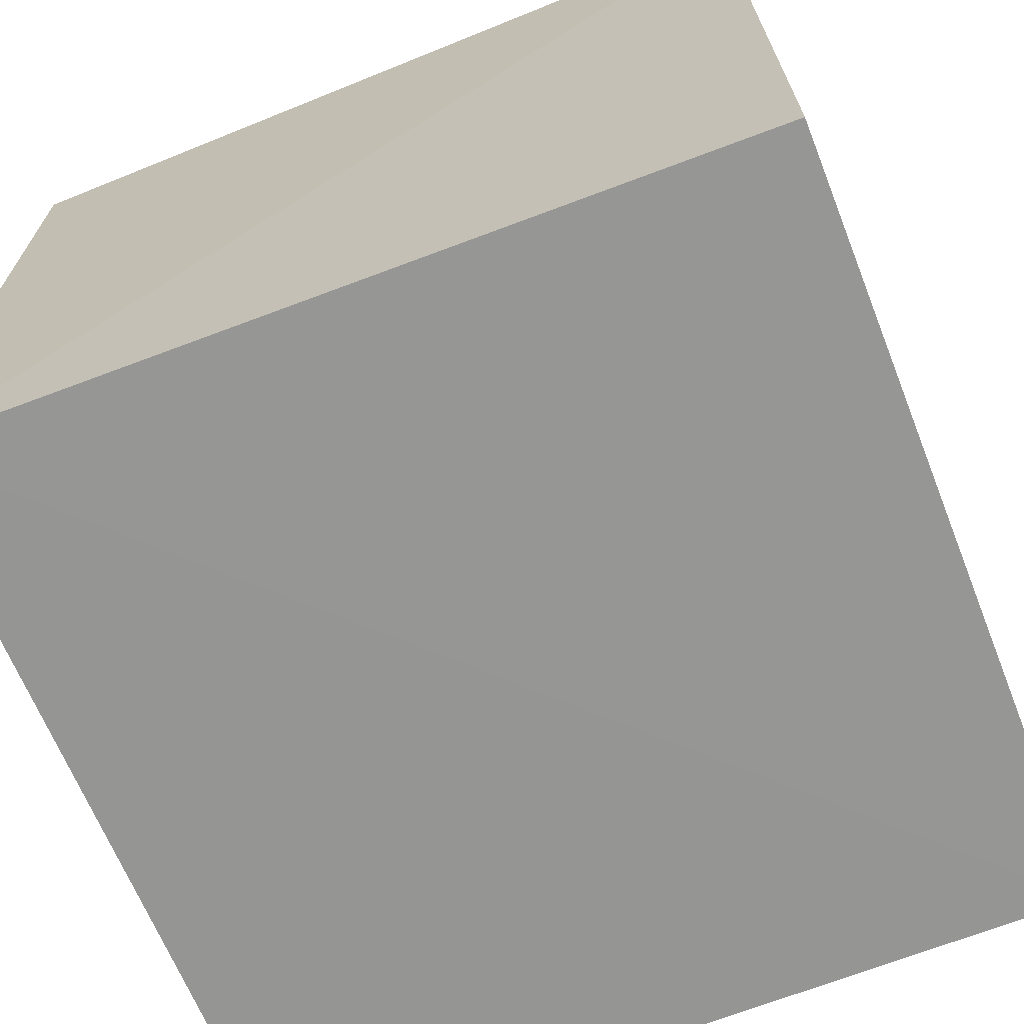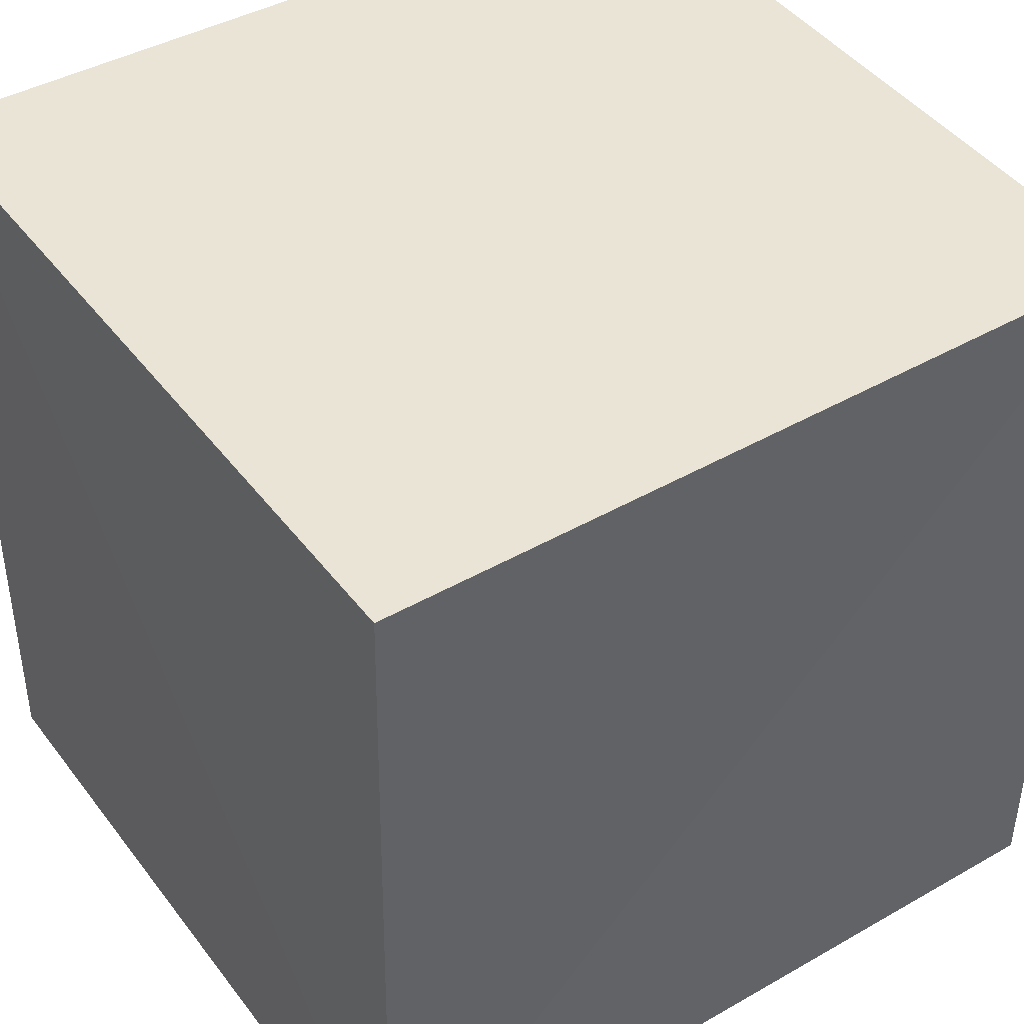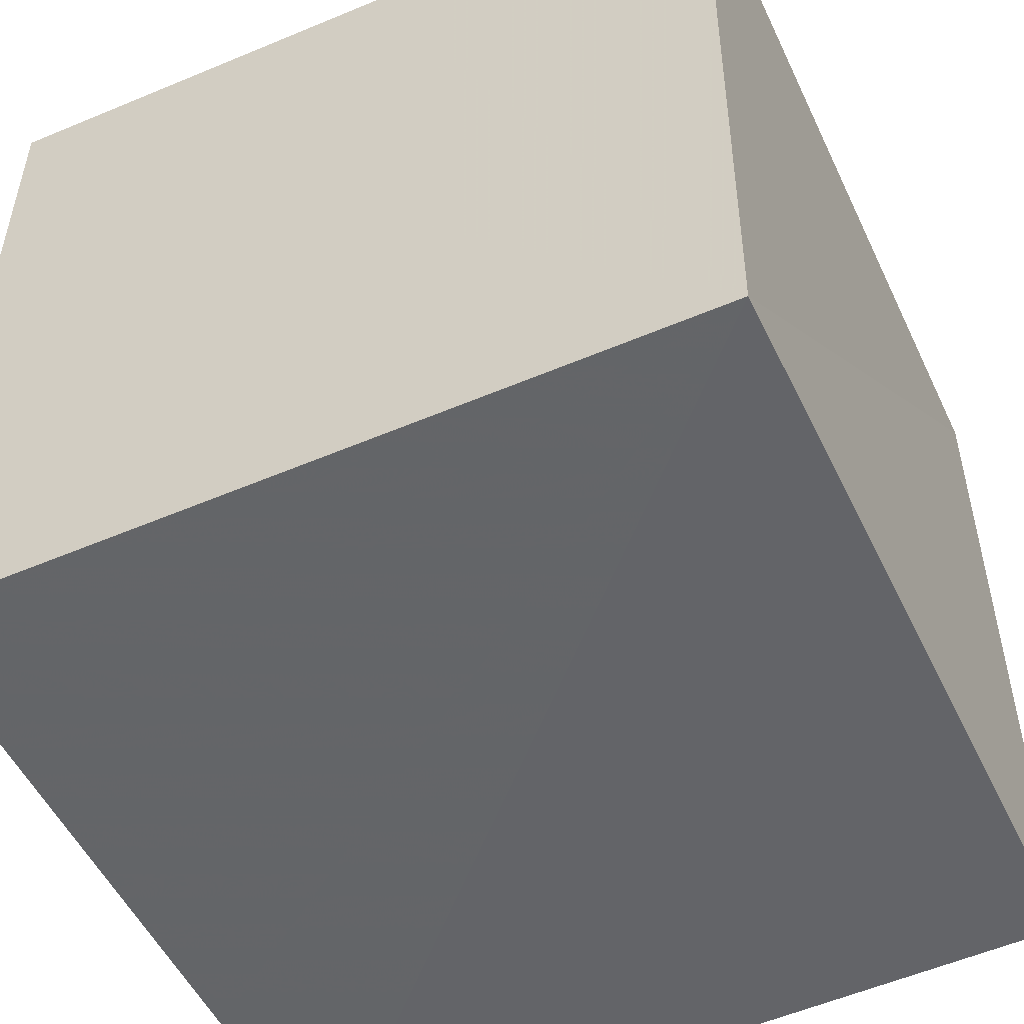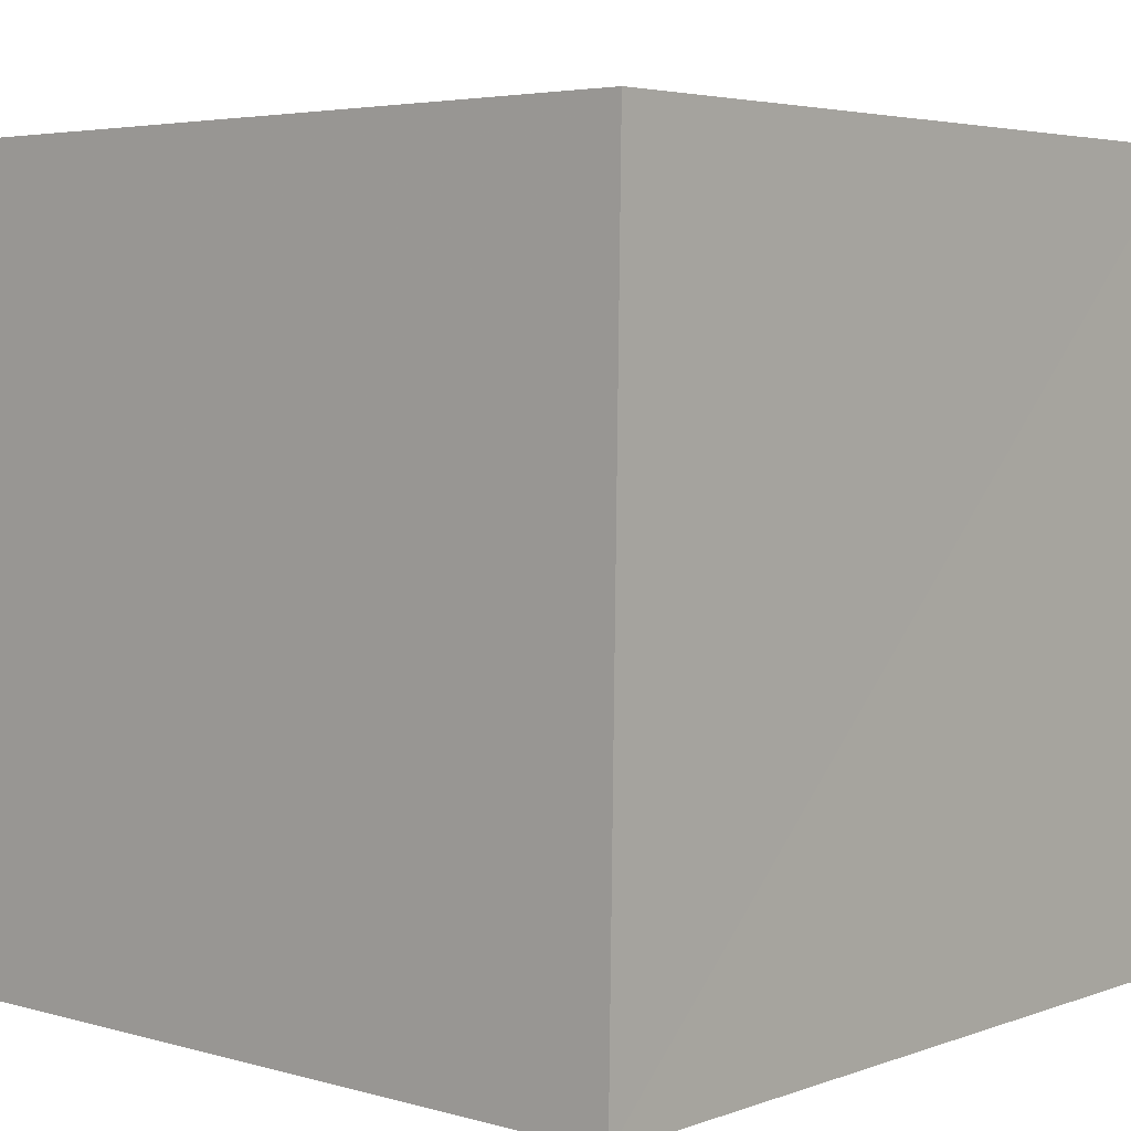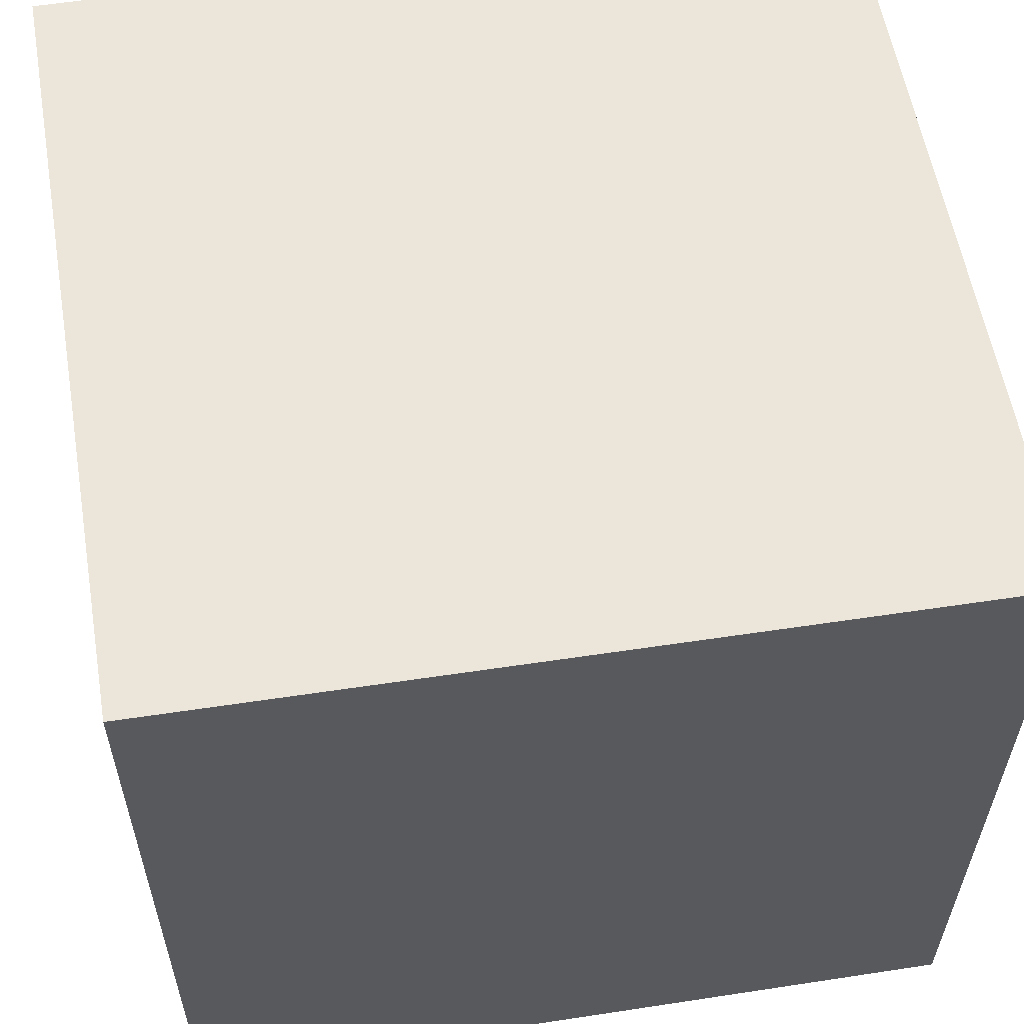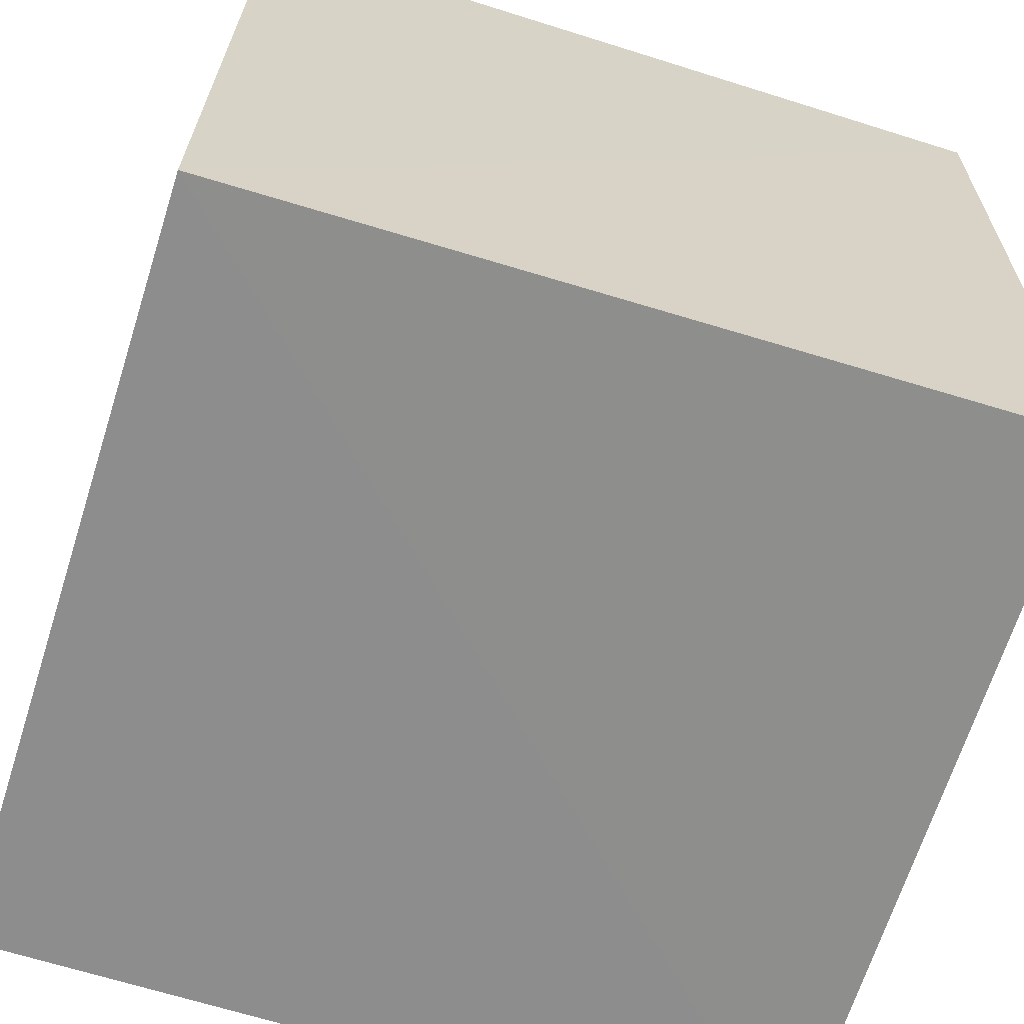
<metadata>
{"format":"obj","ext":"obj","renderer":"f3d","projection":"perspective","resolution":1024,"background":"white","views":[{"elev":-67.9,"azim":-158.5,"up":"+Z"},{"elev":42.7,"azim":-34.2,"up":"+Z"},{"elev":-51.8,"azim":-65.1,"up":"+Z"},{"elev":4.8,"azim":-48.7,"up":"+Y"},{"elev":56.4,"azim":-9.4,"up":"+Y"},{"elev":-64.7,"azim":-17.7,"up":"+Z"}]}
</metadata>
<code>
v  -0.008215  0.006089  -0.008215
v  0.9929  0  0.00356
v  1.011  0.993  -0.000393
v  -0.008546  0.9822  -0.008546
v  0.00356  0  0.9929
v  0.9983  0  0.9983
v  1.012  0.9825  1.012
v  -0.000393  0.993  1.011
f 3 1 2
f 5 7 6
f 1 3 4
f 1 6 2
f 7 5 8
f 2 7 3
f 6 1 5
f 3 8 4
f 7 2 6
f 1 8 5
f 8 3 7
f 8 1 4

</code>
